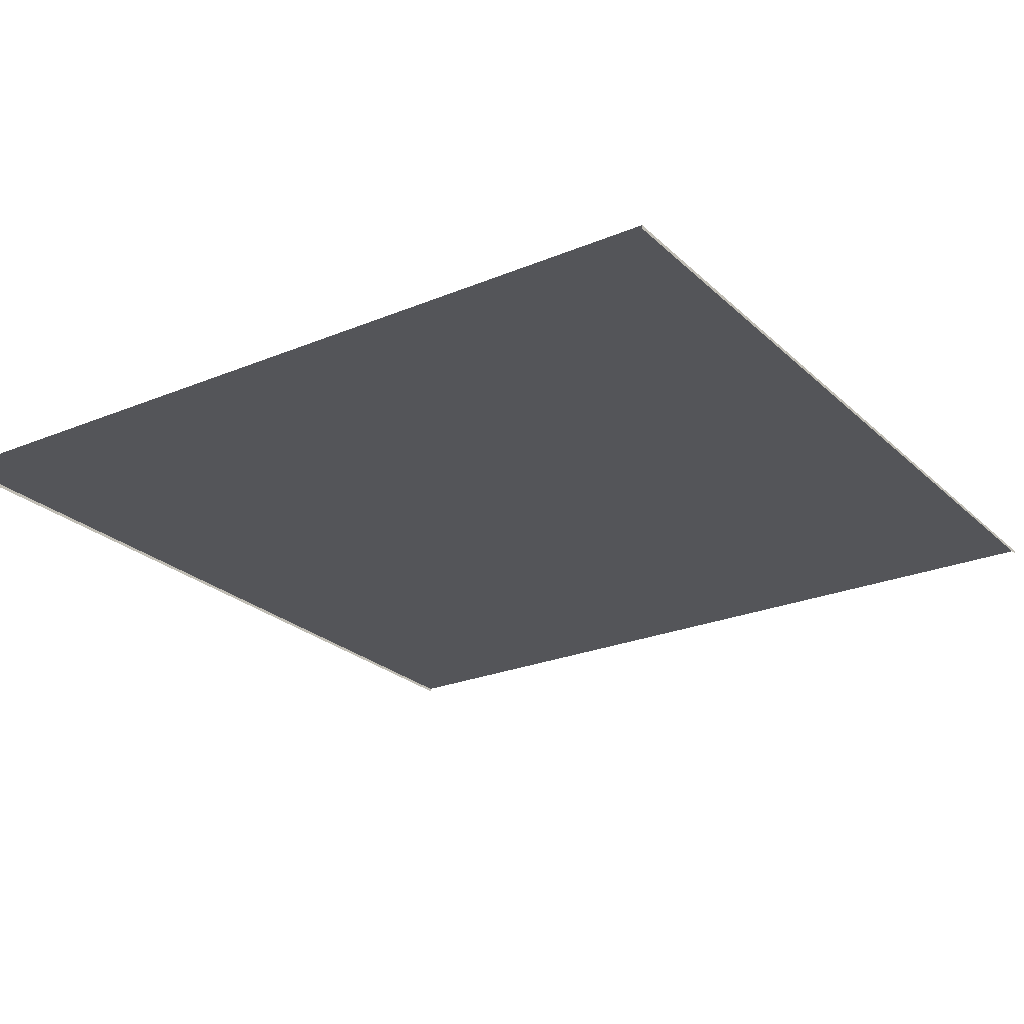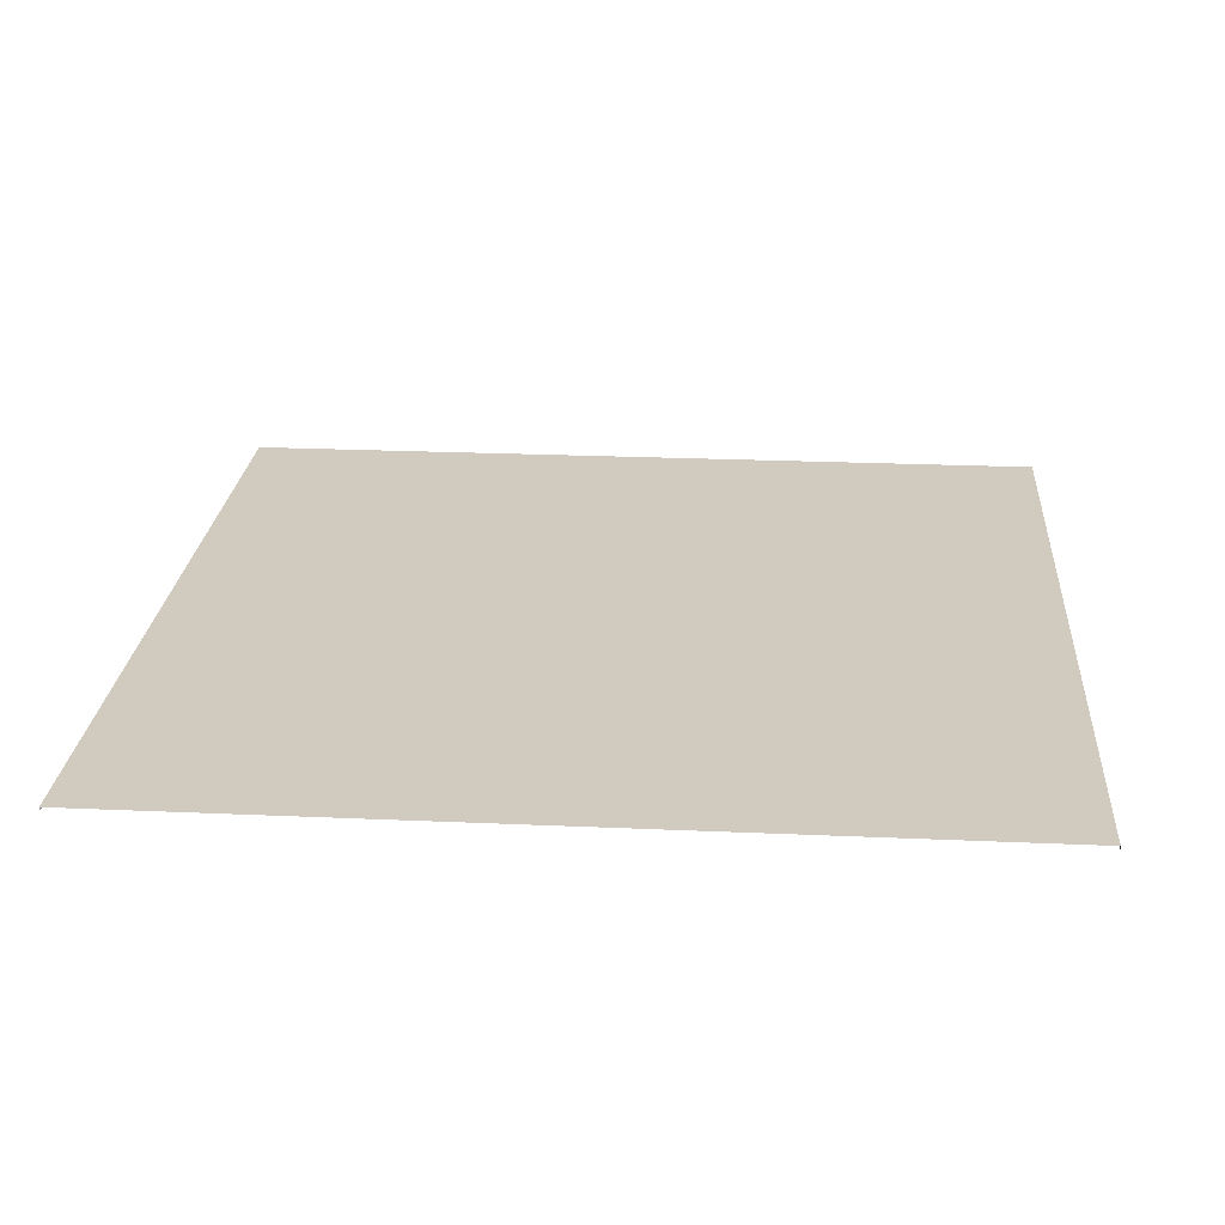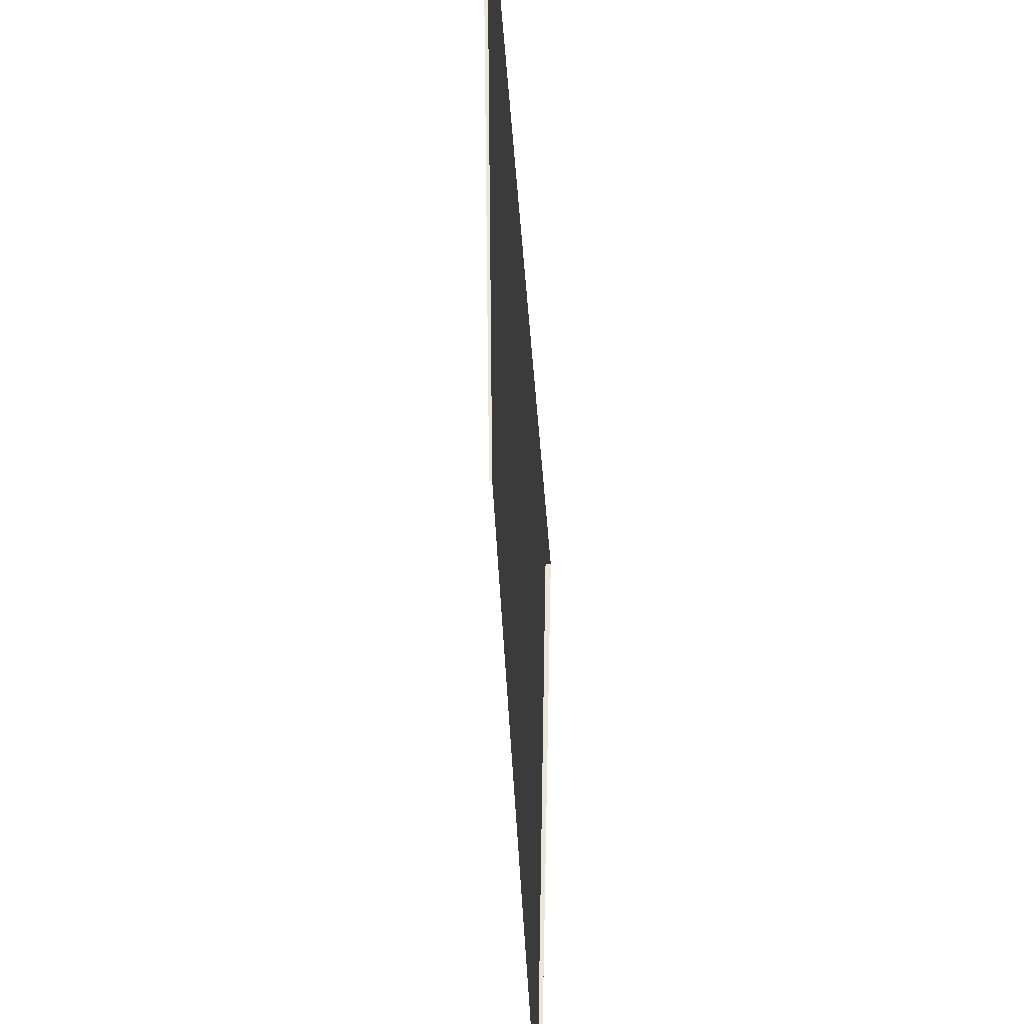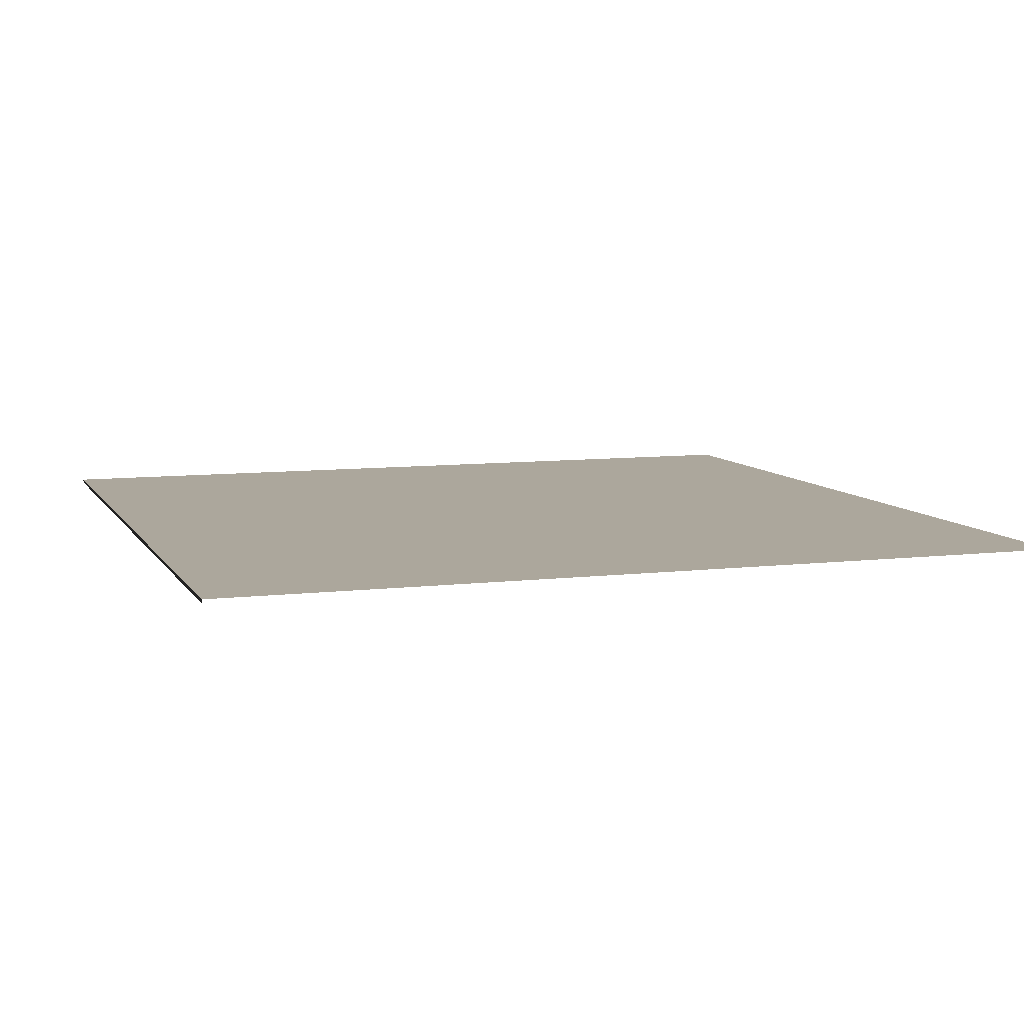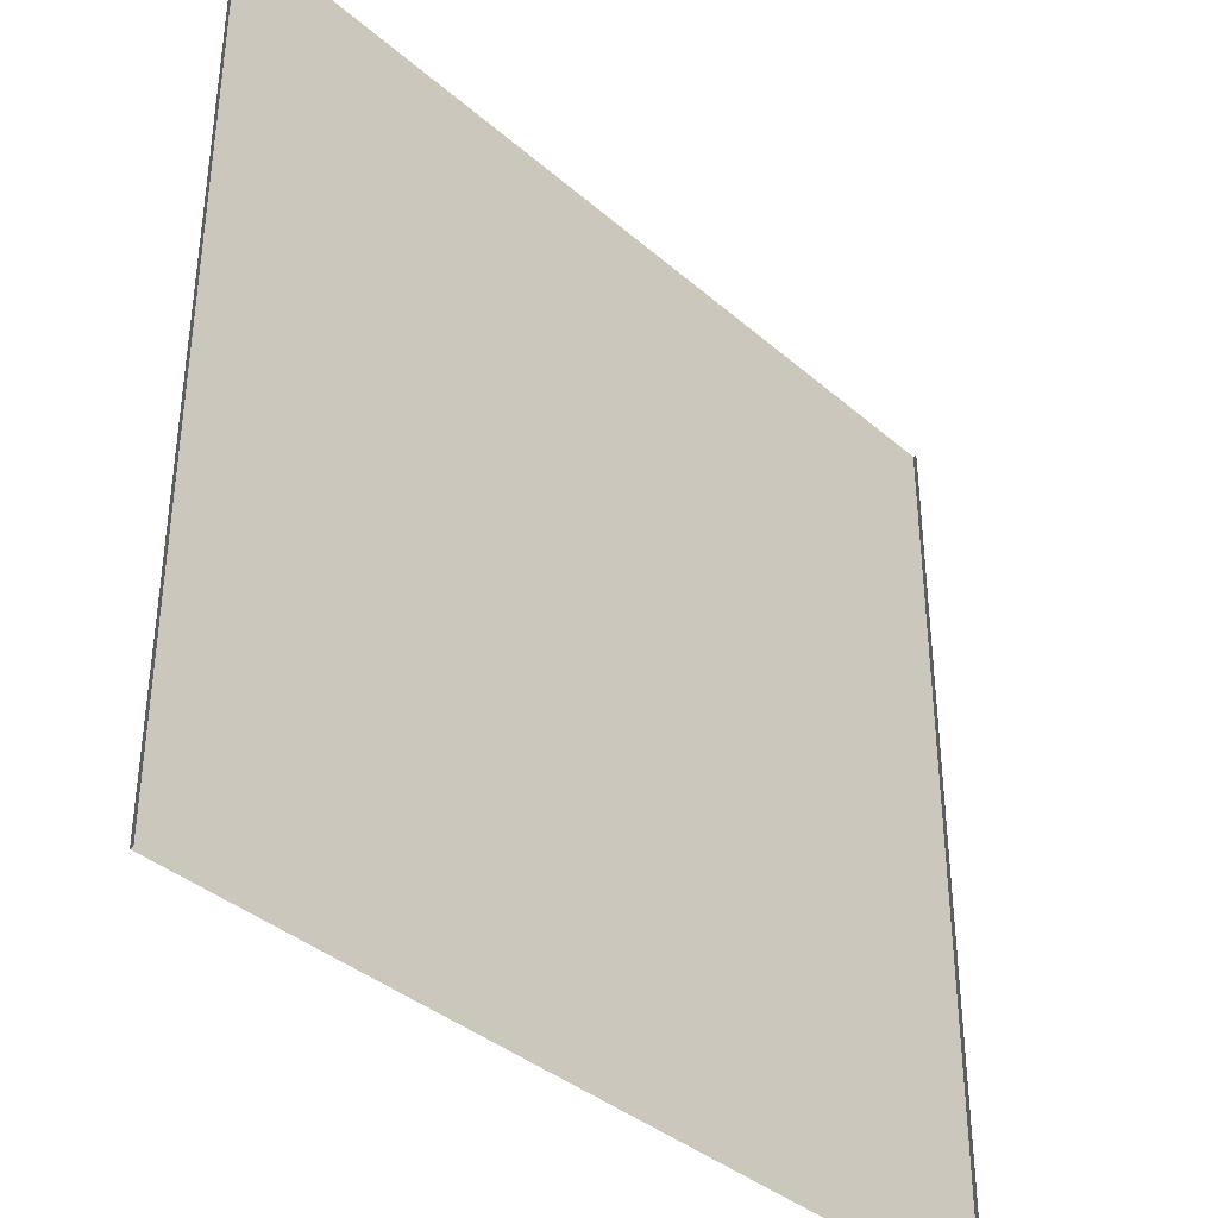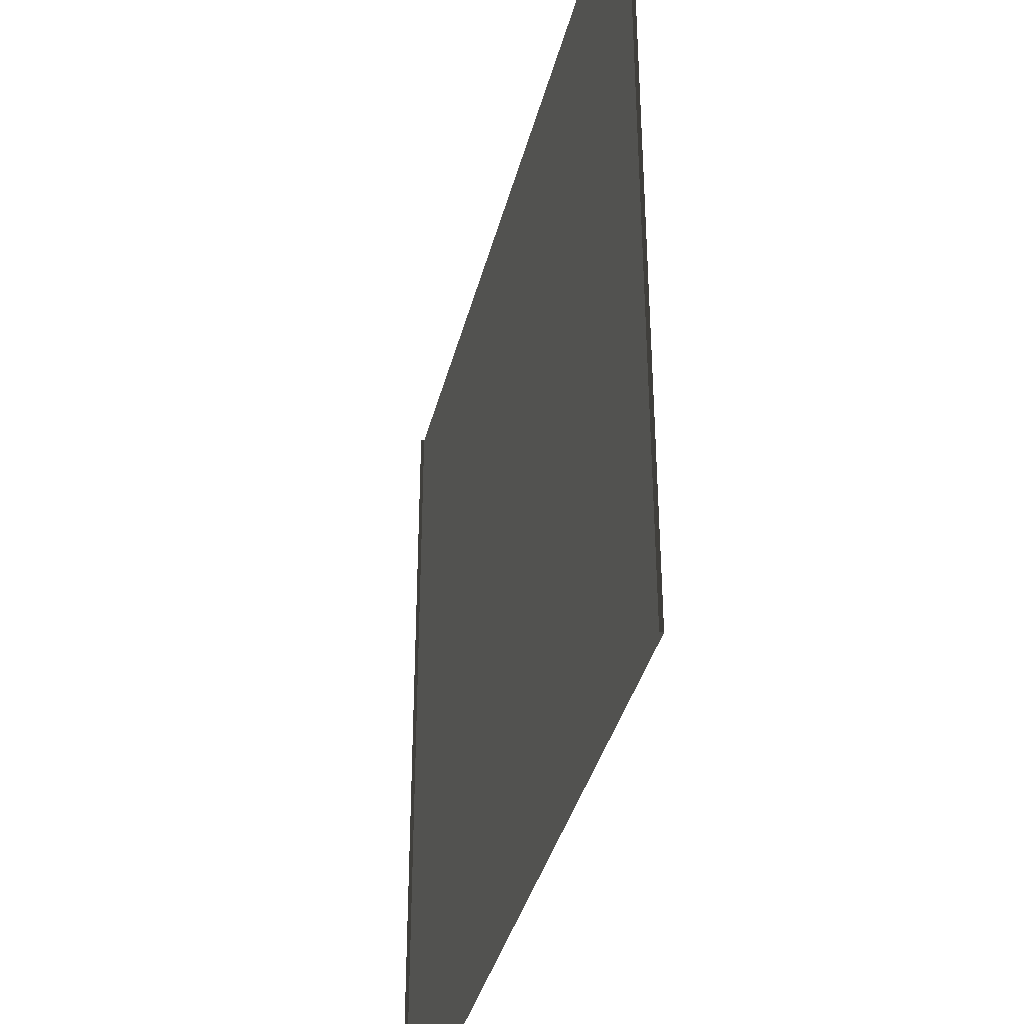
<metadata>
{"format":"obj","ext":"obj","renderer":"f3d","projection":"perspective","resolution":1024,"background":"white","views":[{"elev":-24.7,"azim":-145.8,"up":"+Y"},{"elev":23.5,"azim":4.3,"up":"+Y"},{"elev":48.4,"azim":86.7,"up":"+Z"},{"elev":8.3,"azim":-18.4,"up":"+Y"},{"elev":-37.8,"azim":-47.7,"up":"+Z"},{"elev":-37.9,"azim":76.1,"up":"+Z"}]}
</metadata>
<code>
v -6.579e-06 0.05 12
v 12 0.05 1.85e-06
v 12 0.05 12
v -2.073e-07 0.05 -3.692e-06
v -6.579e-06 0.05 12
v -2.073e-07 -1.474e-09 -3.69e-06
v -2.073e-07 0.05 -3.692e-06
v -6.579e-06 3.378e-06 12
v 12 0.05 1.85e-06
v 12 1.966e-06 12
v 12 0.05 12
v 12 -1.413e-06 1.852e-06
g street_19569_590
f 1 3 2
f 2 4 1
f 5 7 6
f 6 8 5
f 9 11 10
f 10 12 9

</code>
